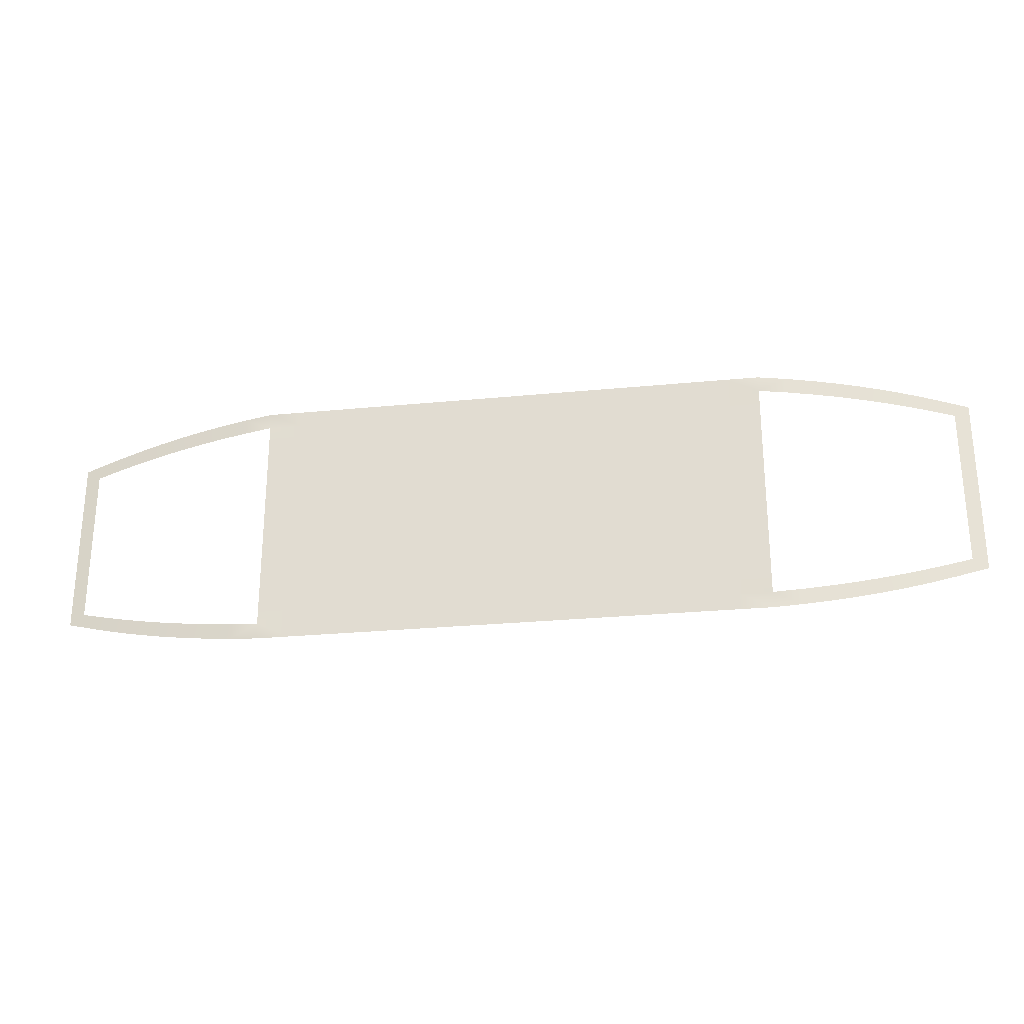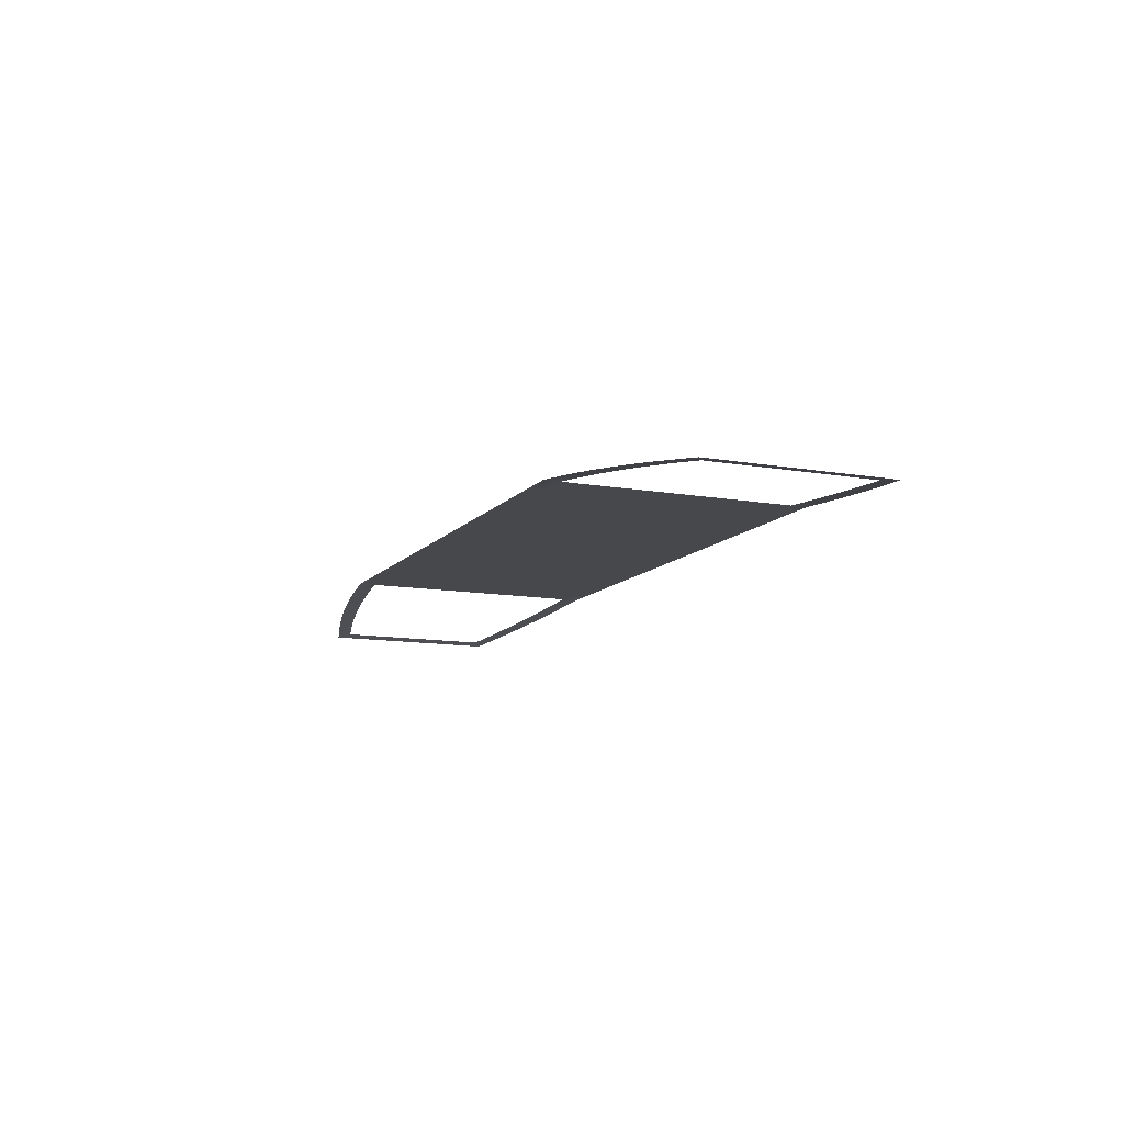
<metadata>
{"format":"obj","ext":"obj","renderer":"f3d","projection":"perspective","resolution":1024,"background":"white","views":[{"elev":-26.7,"azim":8.7,"up":"+Y"},{"elev":-11.4,"azim":-113.4,"up":"+Z"}]}
</metadata>
<code>
o MASK_base_Plane.044_MASK_base_Plane.001
v -0.3714 -0.2123 0.00898
v -0.4245 -0.1857 0.00898
v -0.3714 -0.1857 0.00898
v -0.3714 0.02653 0.00898
v -0.4245 -0 0.00898
v -0.4245 0.02653 0.00898
v 0.05306 -0 0.00898
v 0 0.02653 0.00898
v 0.05306 0.02653 0.00898
v 0.05306 -0.2123 0.00898
v 0 -0.1857 0.00898
v 0.05306 -0.1857 0.00898
v 0.05306 -0.1061 0.00898
v 0 -0.07959 0.00898
v 0.05306 -0.07959 0.00898
v 0.2653 -0.1061 0.00898
v 0.2123 -0.07959 0.00898
v 0.2653 -0.07959 0.00898
v 0.2653 -0.2123 0.00898
v 0.2123 -0.1857 0.00898
v 0.2653 -0.1857 0.00898
v 0.05306 0.1061 0.00898
v 0 0.1327 0.00898
v 0.05306 0.1327 0.00898
v 0.2653 0.1061 0.00898
v 0.2123 0.1327 0.00898
v 0.2653 0.1327 0.00898
v -0.1592 0.1061 0.00898
v -0.2123 0.1327 0.00898
v -0.1592 0.1327 0.00898
v -0.3714 -0.1061 0.00898
v -0.4245 -0.07959 0.00898
v -0.3714 -0.07959 0.00898
v -0.1592 -0.1061 0.00898
v -0.2123 -0.07959 0.00898
v -0.1592 -0.07959 0.00898
v -0.1592 -0.2123 0.00898
v -0.2123 -0.1857 0.00898
v -0.1592 -0.1857 0.00898
v -0.1592 -0.1592 0.00898
v -0.2123 -0.1327 0.00898
v -0.1592 -0.1327 0.00898
v -0.05306 -0.1592 0.00898
v -0.1061 -0.1327 0.00898
v -0.05306 -0.1327 0.00898
v -0.05306 -0.2123 0.00898
v -0.1061 -0.1857 0.00898
v -0.05306 -0.1857 0.00898
v -0.05306 -0.02653 0.00898
v -0.1061 -0.05306 0.00898
v -0.1061 -0.02653 0.00898
v -0.05306 -0.07959 0.00898
v -0.1061 -0.1061 0.00898
v -0.1061 -0.07959 0.00898
v -0.3714 -0.05306 0.00898
v -0.4245 -0.02653 0.00898
v -0.3714 -0.02653 0.00898
v -0.2653 -0.05306 0.00898
v -0.3184 -0.02653 0.00898
v -0.2653 -0.02653 0.00898
v -0.2653 -0.1061 0.00898
v -0.3184 -0.07959 0.00898
v -0.2653 -0.07959 0.00898
v -0.1592 0.05306 0.00898
v -0.2123 0.07959 0.00898
v -0.1592 0.07959 0.00898
v -0.05306 0.05306 0.00898
v -0.1061 0.07959 0.00898
v -0.05306 0.07959 0.00898
v -0.05306 -0 0.00898
v -0.1061 0.02653 0.00898
v -0.05306 0.02653 0.00898
v -0.1592 0.1592 0.00898
v -0.2123 0.1857 0.00898
v -0.1592 0.1857 0.00898
v -0.05306 0.1592 0.00898
v -0.1061 0.1857 0.00898
v -0.05306 0.1857 0.00898
v -0.05306 0.1061 0.00898
v -0.1061 0.1327 0.00898
v -0.05306 0.1327 0.00898
v -0.3714 0.1592 0.00898
v -0.4245 0.1857 0.00898
v -0.3714 0.1857 0.00898
v -0.2653 0.1592 0.00898
v -0.3184 0.1857 0.00898
v -0.2653 0.1857 0.00898
v -0.2653 0.1061 0.00898
v -0.3184 0.1327 0.00898
v -0.2653 0.1327 0.00898
v 0.2653 0.05306 0.00898
v 0.2123 0.07959 0.00898
v 0.2653 0.07959 0.00898
v 0.3714 0.07959 0.00898
v 0.3184 0.05306 0.00898
v 0.3184 0.07959 0.00898
v 0.3714 0.02653 0.00898
v 0.3184 -0 0.00898
v 0.3184 0.02653 0.00898
v 0.3714 0.1592 0.00898
v 0.3184 0.1857 0.00898
v 0.3714 0.1857 0.00898
v 0.3714 0.1061 0.00898
v 0.3184 0.1327 0.00898
v 0.3714 0.1327 0.00898
v 0.05306 0.1592 0.00898
v 0 0.1857 0.00898
v 0.05306 0.1857 0.00898
v 0.1592 0.1327 0.00898
v 0.1061 0.1061 0.00898
v 0.1061 0.1327 0.00898
v 0.2653 -0.1592 0.00898
v 0.2123 -0.1327 0.00898
v 0.2653 -0.1327 0.00898
v 0.3714 -0.1592 0.00898
v 0.3184 -0.1327 0.00898
v 0.3714 -0.1327 0.00898
v 0.3714 -0.2123 0.00898
v 0.3184 -0.1857 0.00898
v 0.3714 -0.1857 0.00898
v 0.2653 -0.05306 0.00898
v 0.2123 -0.02653 0.00898
v 0.2653 -0.02653 0.00898
v 0.3714 -0.02653 0.00898
v 0.3184 -0.05306 0.00898
v 0.3184 -0.02653 0.00898
v 0.3714 -0.1061 0.00898
v 0.3184 -0.07959 0.00898
v 0.3714 -0.07959 0.00898
v 0.05306 -0.05306 0.00898
v 0 -0.02653 0.00898
v 0.05306 -0.02653 0.00898
v 0.1592 -0.1061 0.00898
v 0.1061 -0.07959 0.00898
v 0.1592 -0.07959 0.00898
v 0.05306 -0.1592 0.00898
v 0 -0.1327 0.00898
v 0.05306 -0.1327 0.00898
v 0.1592 -0.1592 0.00898
v 0.1061 -0.1327 0.00898
v 0.1592 -0.1327 0.00898
v 0.1592 -0.2123 0.00898
v 0.1061 -0.1857 0.00898
v 0.1592 -0.1857 0.00898
v 0.1592 0.05306 0.00898
v 0.1061 0.07959 0.00898
v 0.1592 0.07959 0.00898
v 0.1592 -0 0.00898
v 0.1061 0.02653 0.00898
v 0.1592 0.02653 0.00898
v -0.3714 0.05306 0.00898
v -0.4245 0.07959 0.00898
v -0.3714 0.07959 0.00898
v -0.3714 -0.1327 0.00898
v -0.4245 -0.1592 0.00898
v -0.4245 -0.1327 0.00898
v -0.2653 -0.1592 0.00898
v -0.3184 -0.1327 0.00898
v -0.2653 -0.1327 0.00898
v -0.2653 -0.1857 0.00898
v -0.3184 -0.2123 0.00898
v -0.3184 -0.1857 0.00898
v -0.3184 -0.1592 0.00898
v -0.2123 -0.1592 0.00898
v -0.2123 -0.2123 0.00898
v -0.3184 -0.1061 0.00898
v -0.2123 -0.1061 0.00898
v -0.4245 -0.1061 0.00898
v 0.1061 0.05306 0.00898
v 0.2123 0.02653 0.00898
v 0.2123 0.05306 0.00898
v 0.1592 0.1061 0.00898
v 0.2123 0.1061 0.00898
v 0.05306 0.07959 0.00898
v 0 0.1061 0.00898
v 0.1061 -0.1592 0.00898
v 0.2123 -0.1592 0.00898
v 0.2123 -0.2123 0.00898
v 0.1061 -0.1061 0.00898
v 0.2123 -0.1061 0.00898
v 0 -0.1061 0.00898
v 0.1061 -0.05306 0.00898
v 0.1592 -0.05306 0.00898
v 0.2123 -0.05306 0.00898
v 0.1592 -0.02653 0.00898
v 0 -0 0.00898
v 0.1061 -0.02653 0.00898
v 0.1061 -0 0.00898
v 0.3714 -0.05306 0.00898
v 0.4245 -0.07959 0.00898
v 0.4245 -0.05306 0.00898
v 0.4245 -0.1061 0.00898
v 0.3714 -0 0.00898
v 0.4245 -0 0.00898
v 0.4245 -0.02653 0.00898
v 0.2123 -0 0.00898
v 0.2653 -0 0.00898
v 0.3184 -0.1592 0.00898
v 0.4245 -0.1857 0.00898
v 0.4245 -0.1592 0.00898
v 0.4245 -0.2123 0.00898
v 0.3184 -0.1061 0.00898
v 0.4245 -0.1327 0.00898
v 0.1592 0.2123 0.00898
v 0.1061 0.1857 0.00898
v 0.1061 0.2123 0.00898
v 0.2123 0.1857 0.00898
v 0.2123 0.2123 0.00898
v 0 0.2123 0.00898
v 0.05306 0.2123 0.00898
v 0.1061 0.1592 0.00898
v 0.3184 0.1592 0.00898
v 0.4245 0.1592 0.00898
v 0.4245 0.1327 0.00898
v 0.3184 0.2123 0.00898
v 0.3714 0.2123 0.00898
v 0.4245 0.1857 0.00898
v 0.4245 0.2123 0.00898
v 0.2653 0.1857 0.00898
v 0.2653 0.2123 0.00898
v 0.3714 0.05306 0.00898
v 0.4245 0.02653 0.00898
v 0.4245 0.05306 0.00898
v 0.3184 0.1061 0.00898
v 0.4245 0.07959 0.00898
v 0.4245 0.1061 0.00898
v -0.3184 0.1592 0.00898
v -0.2123 0.1592 0.00898
v -0.2123 0.1061 0.00898
v -0.2653 0.2123 0.00898
v -0.3184 0.2123 0.00898
v -0.2123 0.2123 0.00898
v -0.4245 0.2123 0.00898
v -0.3714 0.2123 0.00898
v -0.1061 0.1592 0.00898
v 0 0.1592 0.00898
v -0.1061 0.2123 0.00898
v -0.05306 0.2123 0.00898
v -0.1592 0.2123 0.00898
v -0.1061 0.05306 0.00898
v 0 0.05306 0.00898
v -0.1061 0.1061 0.00898
v 0 0.07959 0.00898
v -0.3184 -0.05306 0.00898
v -0.2123 -0.05306 0.00898
v -0.2653 -0 0.00898
v -0.3184 -0 0.00898
v -0.3714 -0 0.00898
v -0.1061 -0 0.00898
v -0.05306 -0.05306 0.00898
v -0.1061 -0.1592 0.00898
v 0 -0.1592 0.00898
v 0 -0.2123 0.00898
v -0.05306 -0.1061 0.00898
v -0.1592 -0.05306 0.00898
v -0.4245 -0.05306 0.00898
v -0.1592 0.02653 0.00898
v -0.3714 0.1327 0.00898
v -0.4245 0.1592 0.00898
v 0.2653 0.02653 0.00898
v 0 -0.05306 0.00898
v 0.1061 -0.2123 0.00898
v 0.05306 0.05306 0.00898
v -0.4245 0.05306 0.00898
v -0.3184 0.05306 0.00898
v -0.3184 0.02653 0.00898
v -0.3714 -0.1592 0.00898
v 0.7451 0.1319 -0.03066
v 0.7694 0.1483 -0.03409
v 0.7694 0.1257 -0.03409
v 0.4712 0.2079 0.003937
v 0.4712 0.1815 0.003937
v 0.5153 0.2027 -0.001034
v 0.5153 0.1764 -0.001034
v 0.5565 0.1967 -0.005876
v 0.5565 0.1707 -0.005876
v 0.5947 0.1902 -0.01055
v 0.5947 0.1646 -0.01055
v 0.63 0.1834 -0.01501
v 0.63 0.1582 -0.01501
v 0.6624 0.1763 -0.01925
v 0.6624 0.1516 -0.01925
v 0.6921 0.1691 -0.02327
v 0.6921 0.1449 -0.02327
v 0.7195 0.162 -0.02706
v 0.7195 0.1383 -0.02706
v 0.7451 0.155 -0.03066
v 0.7694 0.01231 -0.03409
v 0.745 -0.009262 -0.03066
v 0.745 0.009262 -0.03066
v 0.745 0.1037 -0.03066
v 0.7694 0.09813 -0.03409
v 0.7451 0.07543 -0.03066
v 0.7694 0.07052 -0.0341
v 0.7451 0.0472 -0.03066
v 0.7694 0.04291 -0.0341
v 0.7451 -0.1319 -0.03066
v 0.7694 -0.1483 -0.03409
v 0.7451 -0.155 -0.03066
v 0.4712 -0.2079 0.003937
v 0.4712 -0.1815 0.003937
v 0.5153 -0.2027 -0.001034
v 0.5153 -0.1764 -0.001034
v 0.5565 -0.1967 -0.005876
v 0.5565 -0.1707 -0.005876
v 0.5947 -0.1902 -0.01055
v 0.5947 -0.1646 -0.01055
v 0.63 -0.1834 -0.01501
v 0.63 -0.1582 -0.01501
v 0.6624 -0.1763 -0.01925
v 0.6624 -0.1516 -0.01925
v 0.6921 -0.1691 -0.02327
v 0.6921 -0.1449 -0.02327
v 0.7195 -0.162 -0.02706
v 0.7195 -0.1383 -0.02706
v 0.745 -0.1037 -0.03066
v 0.7694 -0.1257 -0.03409
v 0.7451 -0.07543 -0.03066
v 0.7694 -0.09813 -0.03409
v 0.7451 -0.0472 -0.03066
v 0.7694 -0.07052 -0.0341
v 0.7694 -0.04291 -0.0341
v -0.2123 0.02653 0.00898
v -0.2653 0.02653 0.00898
v -0.2653 0.05306 0.00898
v -0.2653 0.07959 0.00898
v -0.3184 0.07959 0.00898
v -0.3714 0.1061 0.00898
v -0.2123 -0.02653 0.00898
v -0.1592 -0.02653 0.00898
v -0.2123 0.05306 0.00898
v -0.2123 -0 0.00898
v -0.1592 -0 0.00898
v -0.4245 0.1061 0.00898
v -0.4245 0.1327 0.00898
v -0.3184 0.1061 0.00898
v -0.7451 0.1319 -0.03066
v -0.7694 0.1483 -0.03409
v -0.7451 0.155 -0.03066
v -0.4712 0.2079 0.003938
v -0.4712 0.1815 0.003938
v -0.5153 0.2027 -0.001034
v -0.5153 0.1764 -0.001034
v -0.5565 0.1967 -0.005876
v -0.5565 0.1707 -0.005876
v -0.5947 0.1902 -0.01055
v -0.6624 0.1516 -0.01925
v -0.6921 0.1691 -0.02327
v -0.6624 0.1763 -0.01925
v -0.6921 0.1449 -0.02327
v -0.7195 0.162 -0.02706
v -0.7195 0.1383 -0.02706
v -0.745 0.009262 -0.03066
v -0.7694 -0.01231 -0.03409
v -0.7694 0.01231 -0.03409
v -0.745 0.1037 -0.03066
v -0.7694 0.1257 -0.03409
v -0.7451 0.0472 -0.03066
v -0.7694 0.07052 -0.0341
v -0.7451 0.07543 -0.03066
v -0.7694 0.04291 -0.0341
v -0.7451 -0.1319 -0.03066
v -0.7694 -0.1483 -0.03409
v -0.7694 -0.1257 -0.03409
v -0.4712 -0.2079 0.003938
v -0.4712 -0.1815 0.003938
v -0.5153 -0.2027 -0.001034
v -0.5153 -0.1764 -0.001034
v -0.5565 -0.1707 -0.005876
v -0.5947 -0.1902 -0.01055
v -0.5947 -0.1646 -0.01055
v -0.63 -0.1834 -0.01501
v -0.63 -0.1582 -0.01501
v -0.6624 -0.1763 -0.01925
v -0.6624 -0.1516 -0.01925
v -0.6921 -0.1691 -0.02327
v -0.6921 -0.1449 -0.02327
v -0.7195 -0.162 -0.02706
v -0.7195 -0.1383 -0.02706
v -0.7451 -0.155 -0.03066
v -0.745 -0.1037 -0.03066
v -0.7694 -0.09813 -0.03409
v -0.7451 -0.07543 -0.03066
v -0.7694 -0.07052 -0.0341
v -0.7451 -0.0472 -0.03066
v -0.7694 -0.04291 -0.0341
v -0.7451 -0.01897 -0.03066
v 0.1592 0.1592 0.00898
v 0.2653 0.1592 0.00898
v 0.2123 0.1592 0.00898
v 0.1592 0.1857 0.00898
v -0.5565 -0.1967 -0.005876
v -0.5947 0.1646 -0.01055
v -0.63 0.1834 -0.01501
v -0.63 0.1582 -0.01501
v -0.7694 0.09813 -0.03409
v -0.4245 -0.2123 0.00898
v -0.1061 -0.2123 0.00898
v 0.3184 -0.2123 0.00898
v -0.2653 -0.2123 0.00898
v 0.7694 -0.01231 -0.03409
f 1 2 3
f 4 5 6
f 7 8 9
f 10 11 12
f 13 14 15
f 16 17 18
f 19 20 21
f 22 23 24
f 25 26 27
f 28 29 30
f 31 32 33
f 34 35 36
f 37 38 39
f 40 41 42
f 43 44 45
f 46 47 48
f 49 50 51
f 52 53 54
f 55 56 57
f 58 59 60
f 61 62 63
f 64 65 66
f 67 68 69
f 70 71 72
f 73 74 75
f 76 77 78
f 79 80 81
f 82 83 84
f 85 86 87
f 88 89 90
f 91 92 93
f 94 95 96
f 97 98 99
f 100 101 102
f 103 104 105
f 106 107 108
f 109 110 111
f 112 113 114
f 115 116 117
f 118 119 120
f 121 122 123
f 124 125 126
f 127 128 129
f 130 131 132
f 133 134 135
f 136 137 138
f 139 140 141
f 142 143 144
f 145 146 147
f 148 149 150
f 151 152 153
f 154 155 156
f 157 158 159
f 160 161 162
f 160 163 157
f 38 157 164
f 165 160 38
f 159 166 61
f 41 61 167
f 164 159 41
f 154 168 31
f 158 31 166
f 163 154 158
f 150 169 145
f 170 145 171
f 170 148 150
f 147 110 172
f 173 147 172
f 92 145 147
f 174 175 22
f 146 22 110
f 139 143 176
f 20 139 177
f 178 144 20
f 133 140 179
f 113 133 180
f 177 141 113
f 138 181 13
f 140 13 179
f 176 138 140
f 135 182 183
f 17 183 184
f 180 135 17
f 184 185 122
f 7 131 186
f 187 7 188
f 182 132 187
f 189 128 125
f 190 189 191
f 192 129 190
f 193 126 98
f 194 124 193
f 191 124 195
f 123 196 197
f 126 121 123
f 120 198 115
f 199 115 200
f 201 120 199
f 117 202 127
f 192 117 127
f 200 117 203
f 114 180 16
f 116 16 202
f 198 114 116
f 173 109 26
f 204 205 206
f 207 204 208
f 108 209 210
f 205 210 206
f 211 108 205
f 105 212 100
f 213 105 100
f 214 103 105
f 102 215 216
f 217 216 218
f 217 100 102
f 219 208 220
f 215 219 220
f 221 99 95
f 222 221 223
f 222 193 97
f 94 224 103
f 225 103 226
f 223 94 225
f 93 173 25
f 96 25 224
f 95 93 96
f 90 227 85
f 29 85 228
f 229 90 29
f 230 86 231
f 74 230 232
f 228 87 74
f 84 233 234
f 227 84 86
f 81 235 76
f 23 76 236
f 175 81 23
f 78 237 238
f 107 238 209
f 236 78 107
f 75 232 239
f 77 239 237
f 77 73 75
f 67 71 240
f 8 67 241
f 8 70 72
f 69 242 79
f 243 79 175
f 241 69 243
f 66 229 28
f 68 28 242
f 240 66 68
f 63 244 58
f 35 58 245
f 167 63 35
f 246 59 247
f 247 57 248
f 59 55 57
f 181 52 14
f 70 51 249
f 131 250 49
f 48 251 43
f 11 43 252
f 253 48 11
f 45 53 254
f 137 254 181
f 252 45 137
f 42 167 34
f 53 42 34
f 251 42 44
f 39 164 40
f 251 39 40
f 47 37 39
f 255 35 245
f 54 255 50
f 53 36 54
f 33 256 55
f 244 33 55
f 166 33 62
f 71 64 240
f 249 257 71
f 30 228 73
f 80 73 235
f 80 28 30
f 258 259 82
f 89 82 227
f 260 171 91
f 95 260 91
f 99 197 260
f 224 27 104
f 24 236 106
f 110 24 111
f 21 177 112
f 119 112 198
f 119 19 21
f 18 184 121
f 128 121 125
f 202 18 128
f 15 261 130
f 134 130 182
f 179 15 134
f 12 252 136
f 143 136 176
f 262 12 143
f 9 241 263
f 149 263 169
f 188 9 149
f 4 264 151
f 265 4 151
f 266 248 4
f 267 2 155
f 162 267 163
f 161 3 162
f 268 269 270
f 217 271 272
f 272 273 274
f 274 275 276
f 276 277 278
f 278 279 280
f 280 281 282
f 282 283 284
f 284 285 286
f 286 287 268
f 288 289 290
f 270 291 268
f 292 293 291
f 294 295 293
f 296 290 295
f 297 298 299
f 199 300 201
f 301 302 300
f 303 304 302
f 305 306 304
f 307 308 306
f 309 310 308
f 311 312 310
f 313 314 312
f 315 299 314
f 316 317 297
f 318 319 316
f 320 321 318
f 289 322 320
f 263 243 174
f 169 174 146
f 323 246 324
f 65 325 326
f 327 151 153
f 89 328 258
f 329 58 60
f 51 255 330
f 64 323 331
f 257 332 323
f 249 330 333
f 333 329 332
f 330 245 329
f 332 60 246
f 258 334 335
f 231 84 234
f 336 153 328
f 328 152 334
f 229 326 88
f 88 327 336
f 326 265 327
f 196 185 148
f 148 187 188
f 185 182 187
f 331 324 325
f 325 266 265
f 324 247 266
f 261 52 250
f 250 54 50
f 337 338 339
f 83 340 233
f 341 342 340
f 343 344 342
f 345 346 344
f 347 348 349
f 350 351 348
f 352 339 351
f 353 354 355
f 356 357 337
f 358 359 360
f 353 361 358
f 362 363 364
f 2 365 366
f 366 367 368
f 369 370 371
f 371 372 373
f 373 374 375
f 375 376 377
f 377 378 379
f 379 380 362
f 364 381 362
f 382 383 381
f 384 385 383
f 386 387 385
f 70 131 49
f 388 26 109
f 106 111 24
f 389 104 27
f 219 212 389
f 207 389 390
f 390 27 26
f 211 109 111
f 391 390 388
f 211 391 388
f 368 392 369
f 260 196 170
f 248 56 5
f 98 123 197
f 393 394 346
f 395 349 394
f 360 396 356
f 1 397 2
f 4 248 5
f 7 186 8
f 10 253 11
f 13 181 14
f 16 180 17
f 19 178 20
f 22 175 23
f 25 173 26
f 28 229 29
f 31 168 32
f 34 167 35
f 37 165 38
f 40 164 41
f 43 251 44
f 46 398 47
f 49 250 50
f 52 254 53
f 55 256 56
f 58 244 59
f 61 166 62
f 64 331 65
f 67 240 68
f 70 249 71
f 73 228 74
f 76 235 77
f 79 242 80
f 82 259 83
f 85 227 86
f 88 336 89
f 91 171 92
f 94 221 95
f 97 193 98
f 100 212 101
f 103 224 104
f 106 236 107
f 109 172 110
f 112 177 113
f 115 198 116
f 118 399 119
f 121 184 122
f 124 189 125
f 127 202 128
f 130 261 131
f 133 179 134
f 136 252 137
f 139 176 140
f 142 262 143
f 145 169 146
f 148 188 149
f 151 264 152
f 154 267 155
f 157 163 158
f 160 400 161
f 160 162 163
f 38 160 157
f 165 400 160
f 159 158 166
f 41 159 61
f 164 157 159
f 154 156 168
f 158 154 31
f 163 267 154
f 150 149 169
f 170 150 145
f 170 196 148
f 147 146 110
f 173 92 147
f 92 171 145
f 174 243 175
f 146 174 22
f 139 144 143
f 20 144 139
f 178 142 144
f 133 141 140
f 113 141 133
f 177 139 141
f 138 137 181
f 140 138 13
f 176 136 138
f 135 134 182
f 17 135 183
f 180 133 135
f 184 183 185
f 7 132 131
f 187 132 7
f 182 130 132
f 189 129 128
f 190 129 189
f 192 127 129
f 193 124 126
f 194 195 124
f 191 189 124
f 123 122 196
f 126 125 121
f 120 119 198
f 199 120 115
f 201 118 120
f 117 116 202
f 192 203 117
f 200 115 117
f 114 113 180
f 116 114 16
f 198 112 114
f 173 172 109
f 204 391 205
f 207 391 204
f 108 107 209
f 205 108 210
f 211 106 108
f 105 104 212
f 213 214 105
f 214 226 103
f 102 101 215
f 217 102 216
f 217 213 100
f 219 207 208
f 215 101 219
f 221 97 99
f 222 97 221
f 222 194 193
f 94 96 224
f 225 94 103
f 223 221 94
f 93 92 173
f 96 93 25
f 95 91 93
f 90 89 227
f 29 90 85
f 229 88 90
f 230 87 86
f 74 87 230
f 228 85 87
f 84 83 233
f 227 82 84
f 81 80 235
f 23 81 76
f 175 79 81
f 78 77 237
f 107 78 238
f 236 76 78
f 75 74 232
f 77 75 239
f 77 235 73
f 67 72 71
f 8 72 67
f 8 186 70
f 69 68 242
f 243 69 79
f 241 67 69
f 66 65 229
f 68 66 28
f 240 64 66
f 63 62 244
f 35 63 58
f 167 61 63
f 246 60 59
f 247 59 57
f 59 244 55
f 181 254 52
f 70 49 51
f 131 261 250
f 48 47 251
f 11 48 43
f 253 46 48
f 45 44 53
f 137 45 254
f 252 43 45
f 42 41 167
f 53 44 42
f 251 40 42
f 39 38 164
f 251 47 39
f 47 398 37
f 255 36 35
f 54 36 255
f 53 34 36
f 33 32 256
f 244 62 33
f 166 31 33
f 71 257 64
f 249 333 257
f 30 29 228
f 80 30 73
f 80 242 28
f 258 335 259
f 89 258 82
f 260 170 171
f 95 99 260
f 99 98 197
f 224 25 27
f 24 23 236
f 110 22 24
f 21 20 177
f 119 21 112
f 119 399 19
f 18 17 184
f 128 18 121
f 202 16 18
f 15 14 261
f 134 15 130
f 179 13 15
f 12 11 252
f 143 12 136
f 262 10 12
f 9 8 241
f 149 9 263
f 188 7 9
f 4 6 264
f 265 266 4
f 266 247 248
f 267 3 2
f 162 3 267
f 161 1 3
f 268 287 269
f 217 218 271
f 272 271 273
f 274 273 275
f 276 275 277
f 278 277 279
f 280 279 281
f 282 281 283
f 284 283 285
f 286 285 287
f 288 401 289
f 270 292 291
f 292 294 293
f 294 296 295
f 296 288 290
f 297 317 298
f 199 301 300
f 301 303 302
f 303 305 304
f 305 307 306
f 307 309 308
f 309 311 310
f 311 313 312
f 313 315 314
f 315 297 299
f 316 319 317
f 318 321 319
f 320 322 321
f 289 401 322
f 263 241 243
f 169 263 174
f 323 332 246
f 65 331 325
f 327 265 151
f 89 336 328
f 329 245 58
f 51 50 255
f 64 257 323
f 257 333 332
f 249 51 330
f 333 330 329
f 330 255 245
f 332 329 60
f 258 328 334
f 231 86 84
f 336 327 153
f 328 153 152
f 229 65 326
f 88 326 327
f 326 325 265
f 196 122 185
f 148 185 187
f 185 183 182
f 331 323 324
f 325 324 266
f 324 246 247
f 261 14 52
f 250 52 54
f 337 357 338
f 83 341 340
f 341 343 342
f 343 345 344
f 345 393 346
f 347 350 348
f 350 352 351
f 352 337 339
f 353 387 354
f 356 396 357
f 358 361 359
f 353 355 361
f 362 380 363
f 2 397 365
f 366 365 367
f 369 392 370
f 371 370 372
f 373 372 374
f 375 374 376
f 377 376 378
f 379 378 380
f 364 382 381
f 382 384 383
f 384 386 385
f 386 354 387
f 70 186 131
f 388 390 26
f 106 211 111
f 389 212 104
f 219 101 212
f 207 219 389
f 390 389 27
f 211 388 109
f 391 207 390
f 211 205 391
f 368 367 392
f 260 197 196
f 248 57 56
f 98 126 123
f 393 395 394
f 395 347 349
f 360 359 396

</code>
